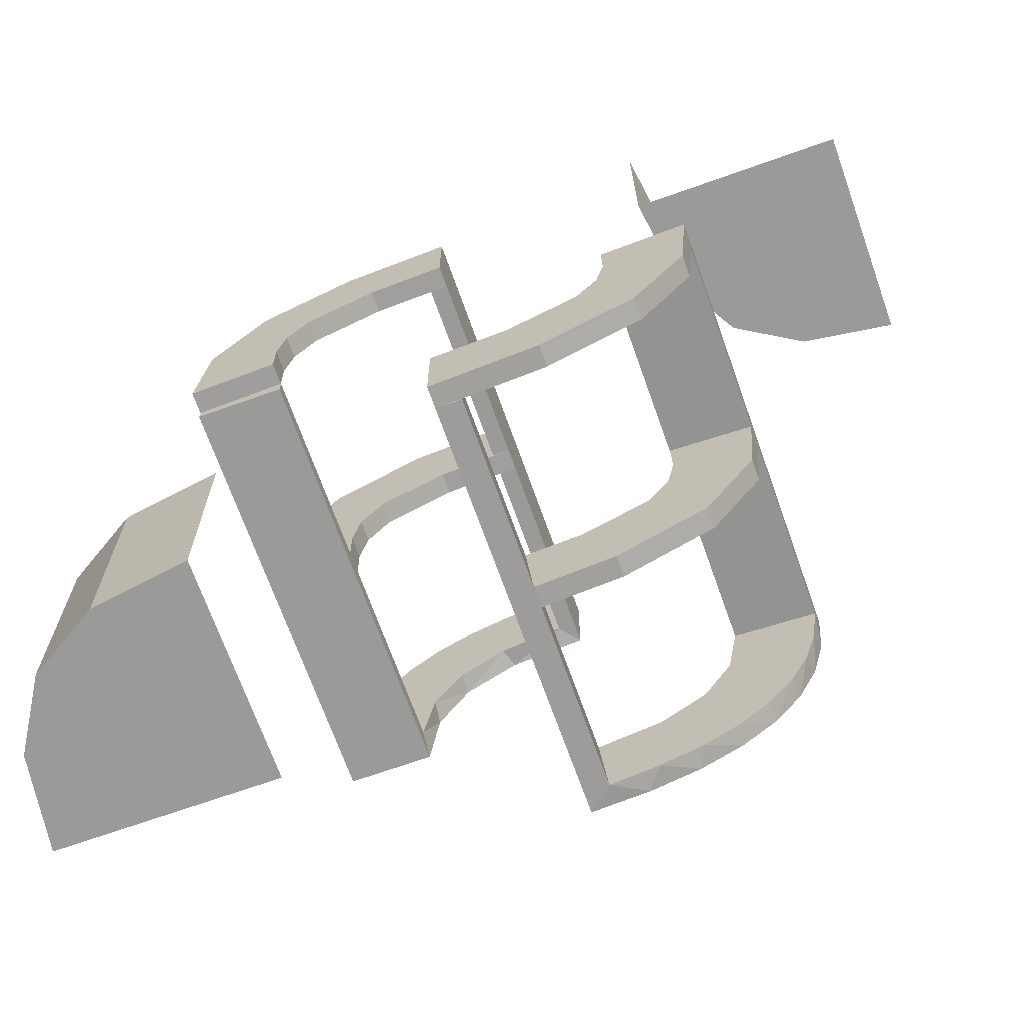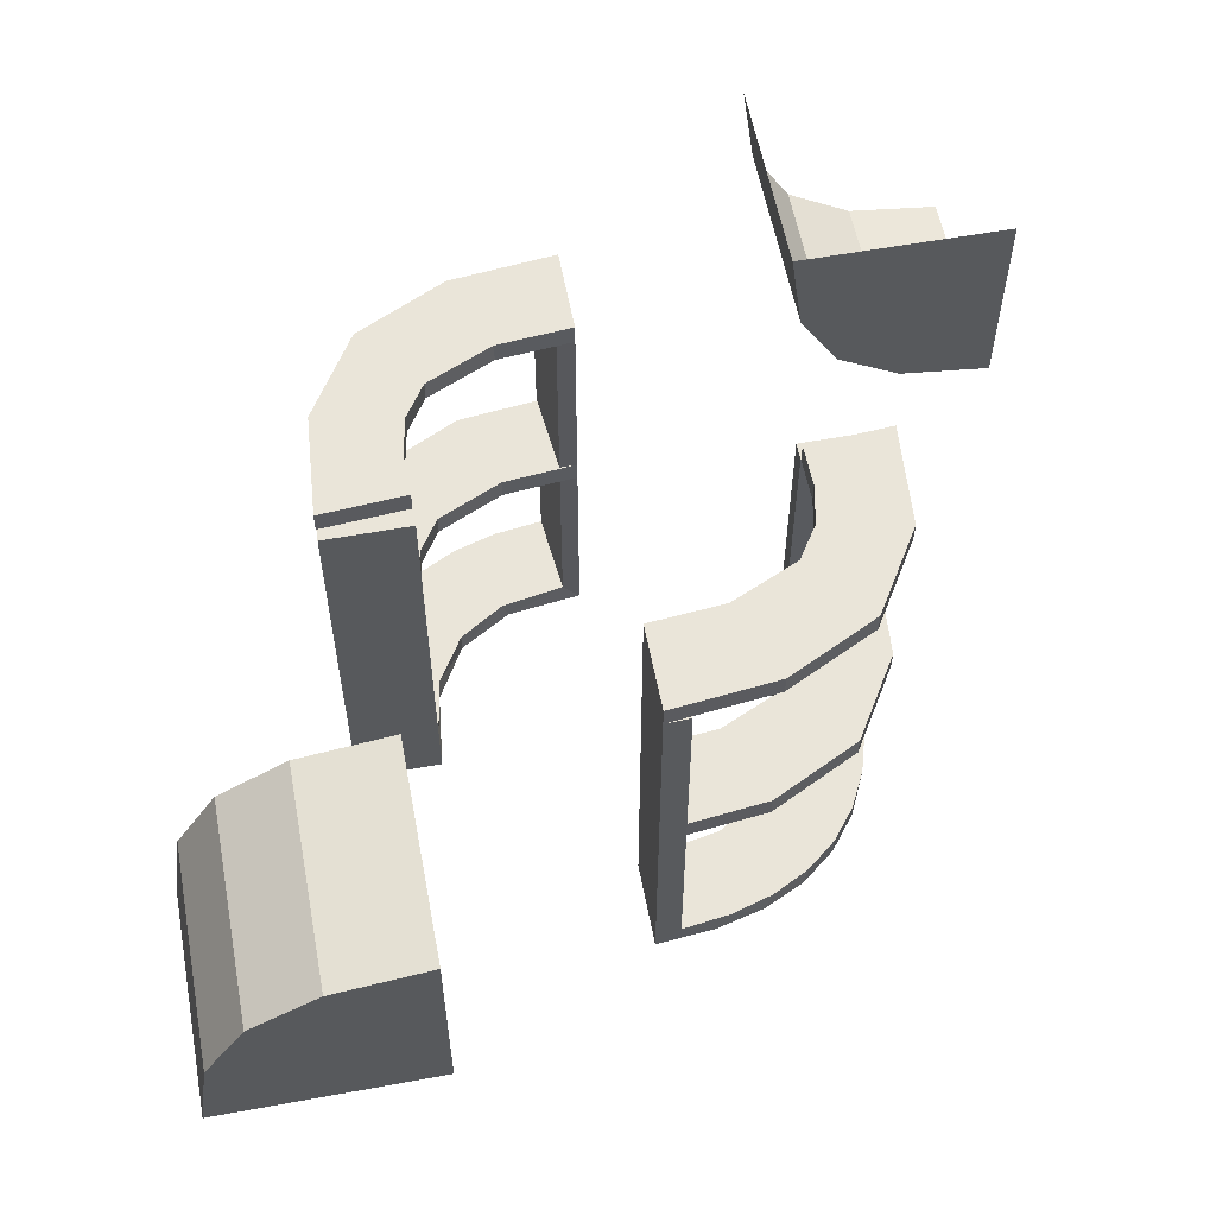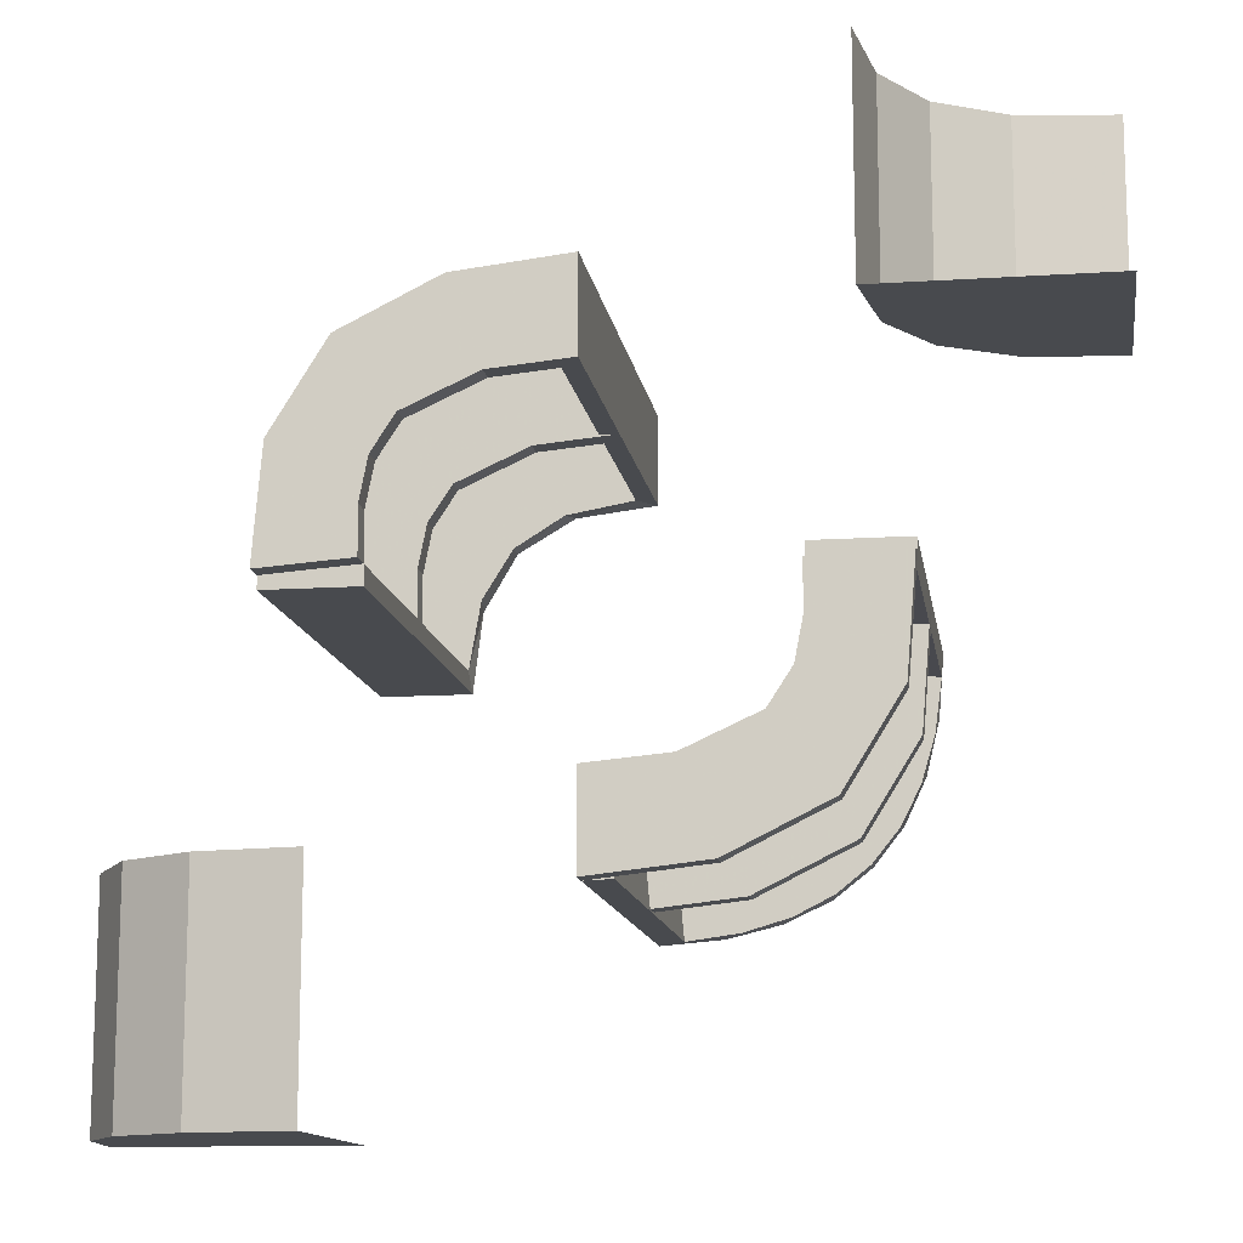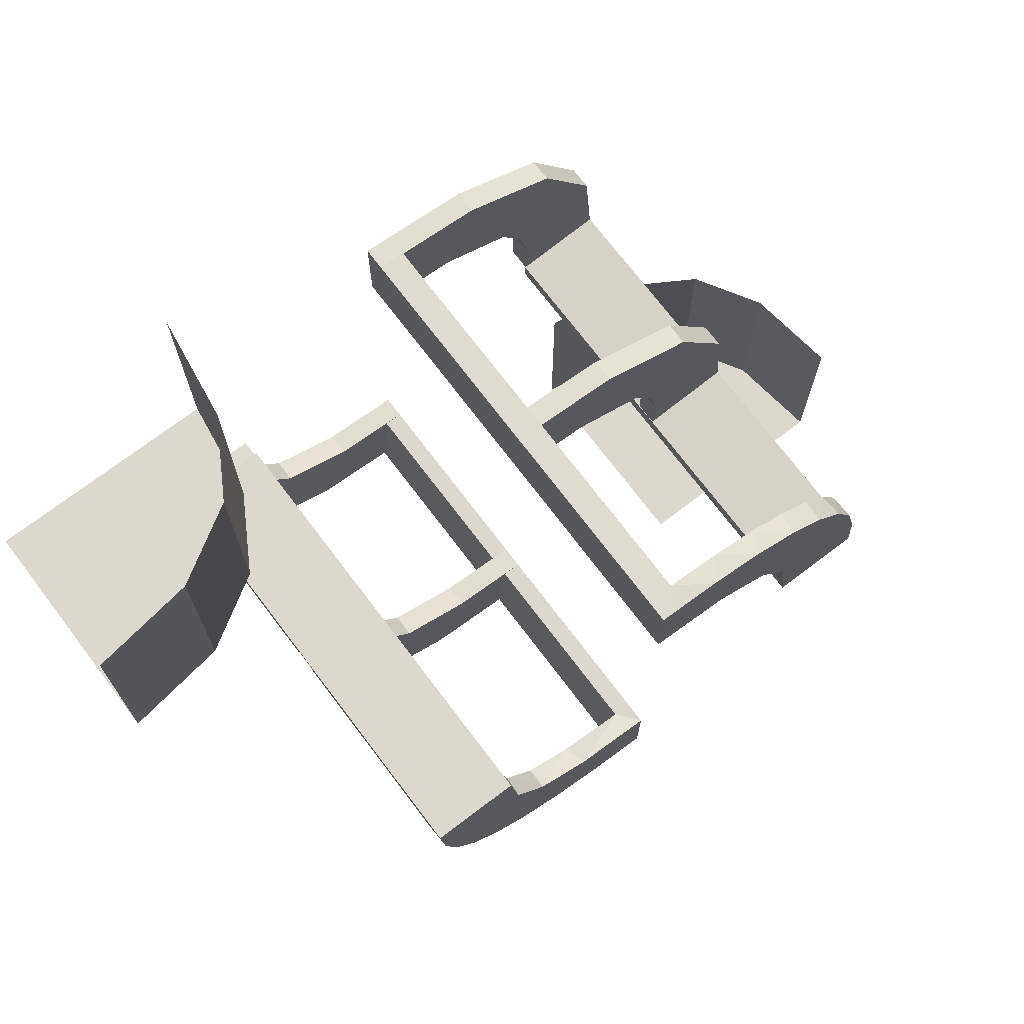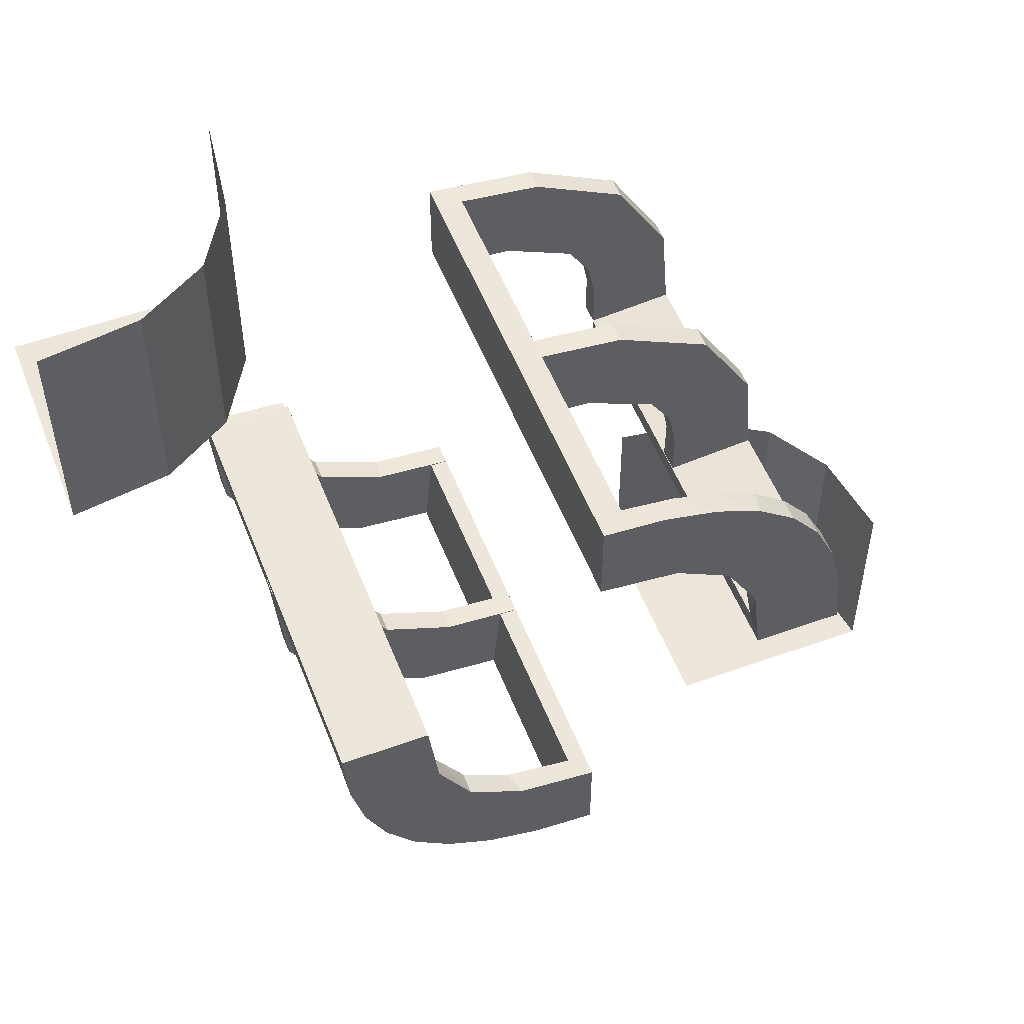
<metadata>
{"format":"obj","ext":"obj","renderer":"f3d","projection":"perspective","resolution":1024,"background":"white","views":[{"elev":-69.2,"azim":-160.4,"up":"+Z"},{"elev":57.9,"azim":169.3,"up":"+Y"},{"elev":-12.8,"azim":-171.4,"up":"+Z"},{"elev":72.4,"azim":-37.1,"up":"+Z"},{"elev":53.2,"azim":-21.1,"up":"+Z"}]}
</metadata>
<code>
v 0 0 0.1861
v 0 0 -0.2861
v 0 0 0.2861
v 0 0 -0.1861
v 0 0.525 0.1861
v 0 0.525 -0.2861
v 0 0.525 0.2361
v 0 0.525 -0.2361
v 0 0.525 0.2861
v 0 0.525 -0.1861
v 0 0.25 0.2611
v 0 0.25 0.1861
v 0 0.25 -0.2111
v 0 0.25 -0.2861
v 0 0.25 0.2361
v 0 0.25 -0.2361
v 0 0.25 0.2861
v 0 0.25 0.2111
v 0 0.25 -0.1861
v 0 0.25 -0.2611
v 0 0.375 0.2611
v 0 0.375 -0.2111
v 0 0.375 0.2361
v 0 0.375 -0.2361
v 0 0.375 0.2111
v 0 0.375 -0.2611
v 0 0.5 0.1861
v 0 0.5 -0.2861
v 0 0.5 0.2361
v 0 0.5 -0.2361
v 0 0.5 0.2861
v 0 0.5 -0.1861
v 0 0.275 0.1861
v 0 0.275 -0.2861
v 0 0.275 0.2361
v 0 0.275 -0.2361
v 0 0.275 0.2861
v 0 0.275 -0.1861
v 0.02499 0.5 0.2354
v 0.02499 0.3812 0.2354
v 0.02499 0.2625 0.2354
v 0.2246 0.3812 0.008806
v 0.2246 0.2625 0.008806
v 0.2944 0 0.05548
v 0.2295 0.525 0.22
v 0.2295 0.25 0.22
v 0.2295 0.5 0.22
v 0.2295 0.275 0.22
v -0.02957 0.5 -0.2849
v -0.02957 0.025 -0.2849
v -0.02957 0.2625 -0.2849
v -0.3906 0.2656 0.25
v -0.3906 0.2656 0.5
v 0.2003 0.525 0.007251
v 0.2003 0.25 0.007251
v 0.2003 0.5 0.007251
v 0.2003 0.275 0.007251
v 0.02041 0.5 0.186
v 0.02041 0.3417 0.186
v 0.02041 0.1833 0.186
v 0.02041 0.025 0.186
v -0.1233 0.525 -0.2726
v -0.1233 0.25 -0.2726
v -0.1233 0.5 -0.2726
v -0.1233 0.275 -0.2726
v -0.1296 0 -0.2657
v -0.1999 0.5 -0.006515
v -0.1999 0.3417 -0.006515
v -0.1999 0.1833 -0.006515
v -0.1999 0.025 -0.006515
v -0.02728 0.3812 -0.2602
v -0.02728 0.2625 -0.2602
v 0.0227 0.3812 0.2107
v 0.0227 0.2625 0.2107
v 0.2796 0 0.1157
v 0.2493 0.5 0.0111
v 0.2493 0.3812 0.0111
v 0.2493 0.2625 0.0111
v 0.3 0 -0.01389
v 0.3 0.525 0
v 0.3 0.25 0
v 0.3 0.5 0
v 0.3 0.5 -0.01389
v 0.3 0.275 0
v -0.1521 0 -0.1383
v -0.1521 0.025 -0.1383
v -0.1855 0.025 -0.2389
v -0.225 0.25 0.01389
v -0.225 0.375 0.01389
v -0.2656 0.3906 0.25
v -0.2656 0.3906 0.5
v -0.09678 0.025 -0.1726
v 0.25 0.25 -0.01389
v 0.25 0.25 -0.5
v 0.25 0.375 -0.01389
v 0.25 0.5 -0.01389
v 0.25 0.5 -0.5
v 0.25 0.5 -0.25
v 0.06937 0 0.2805
v -0.1865 0.025 -0.08288
v 0.1891 0 0.07522
v -0.275 0.25 0.01389
v -0.275 0.375 0.01389
v -0.2558 0 -0.1669
v 0.2 0 -0.01389
v 0.2 0.25 -0.01389
v 0.2 0.5 -0.01389
v -0.2755 0.025 -0.127
v -0.1917 0.525 -0.1033
v -0.1917 0.25 -0.1033
v -0.1917 0.5 -0.1033
v -0.1917 0.275 -0.1033
v -0.2899 0.525 -0.1224
v -0.2899 0.25 -0.1224
v -0.2899 0.5 -0.1224
v -0.2899 0.275 -0.1224
v 0.2988 0.5 0.01568
v 0.2988 0.025 0.01568
v 0.2988 0.2625 0.01568
v 0.2008 0.525 0.05719
v 0.2008 0.25 0.05719
v 0.2008 0.5 0.05719
v 0.2008 0.275 0.05719
v -0.2501 0.525 -0.003625
v -0.2501 0.25 -0.003625
v -0.2501 0.5 -0.003625
v -0.2501 0.275 -0.003625
v -0.1664 0.525 -0.1422
v -0.1664 0.25 -0.1422
v -0.1664 0.5 -0.1422
v -0.1664 0.275 -0.1422
v 0.08911 0 0.1752
v 0.08746 0.525 0.1782
v 0.08746 0.25 0.1782
v 0.08746 0.5 0.1782
v 0.08746 0.275 0.1782
v 0.2528 0.025 0.1716
v 0.2741 0.3812 0.01339
v 0.2741 0.2625 0.01339
v -0.2229 0 -0.209
v -0.2229 0.025 -0.209
v 0.08889 0.025 0.2769
v 0.4375 0.4375 -0.5
v 0.4375 0.4375 -0.25
v -0.1808 0 -0.2419
v 0.1409 0.025 0.2616
v -0.2908 0.025 -0.075
v -0.5 0.25 0.25
v -0.5 0.25 0.5
v -0.5 0.5 0.25
v 0.5 0.25 -0.5
v 0.5 0.25 -0.25
v 0.2908 0.025 0.075
v -0.1409 0.025 -0.2616
v 0.1808 0 0.2419
v -0.08889 0.025 -0.2769
v 0.2229 0 0.209
v 0.2229 0.025 0.209
v -0.2741 0.3812 -0.01339
v -0.2741 0.2625 -0.01339
v -0.2528 0.025 -0.1716
v -0.08746 0.525 -0.1782
v -0.08746 0.25 -0.1782
v -0.08746 0.5 -0.1782
v -0.08746 0.275 -0.1782
v -0.08911 0 -0.1752
v 0.1664 0.525 0.1422
v 0.1664 0.25 0.1422
v 0.1664 0.5 0.1422
v 0.1664 0.275 0.1422
v 0.2501 0.525 0.003625
v 0.2501 0.25 0.003625
v 0.2501 0.5 0.003625
v 0.2501 0.275 0.003625
v -0.2008 0.525 -0.05719
v -0.2008 0.25 -0.05719
v -0.2008 0.5 -0.05719
v -0.2008 0.275 -0.05719
v -0.2988 0.5 -0.01568
v -0.2988 0.025 -0.01568
v -0.2988 0.2625 -0.01568
v -0.3125 0.3125 0.25
v -0.3125 0.3125 0.5
v 0.2899 0.525 0.1224
v 0.2899 0.25 0.1224
v 0.2899 0.5 0.1224
v 0.2899 0.275 0.1224
v 0.1917 0.525 0.1033
v 0.1917 0.25 0.1033
v 0.1917 0.5 0.1033
v 0.1917 0.275 0.1033
v 0.2755 0.025 0.127
v -0.2 0 0.01389
v -0.2 0.25 0.01389
v -0.2 0.5 0.01389
v 0.2558 0 0.1669
v 0.275 0.25 -0.01389
v 0.275 0.375 -0.01389
v -0.1891 0 -0.07522
v 0.1865 0.025 0.08288
v -0.06937 0 -0.2805
v -0.25 0.25 0.01389
v -0.25 0.375 0.01389
v -0.25 0.5 0.25
v -0.25 0.5 0.5
v -0.25 0.5 0.01389
v 0.09678 0.025 0.1726
v 0.225 0.25 -0.01389
v 0.225 0.375 -0.01389
v 0.1855 0.025 0.2389
v 0.1521 0 0.1383
v 0.1521 0.025 0.1383
v -0.3 0 0.01389
v -0.3 0.525 0
v -0.3 0.25 0
v -0.3 0.5 0
v -0.3 0.5 0.01389
v -0.3 0.275 0
v -0.2493 0.5 -0.0111
v -0.2493 0.3812 -0.0111
v -0.2493 0.2625 -0.0111
v -0.2796 0 -0.1157
v -0.0227 0.3812 -0.2107
v -0.0227 0.2625 -0.2107
v 0.02728 0.3812 0.2602
v 0.02728 0.2625 0.2602
v 0.1999 0.5 0.006515
v 0.1999 0.3417 0.006515
v 0.1999 0.1833 0.006515
v 0.1999 0.025 0.006515
v 0.1296 0 0.2657
v 0.3594 0.4844 -0.5
v 0.3594 0.4844 -0.25
v 0.1233 0.525 0.2726
v 0.1233 0.25 0.2726
v 0.1233 0.5 0.2726
v 0.1233 0.275 0.2726
v -0.02041 0.5 -0.186
v -0.02041 0.3417 -0.186
v -0.02041 0.1833 -0.186
v -0.02041 0.025 -0.186
v -0.2003 0.525 -0.007251
v -0.2003 0.25 -0.007251
v -0.2003 0.5 -0.007251
v -0.2003 0.275 -0.007251
v 0.02957 0.5 0.2849
v 0.02957 0.025 0.2849
v 0.02957 0.2625 0.2849
v -0.2295 0.525 -0.22
v -0.2295 0.25 -0.22
v -0.2295 0.5 -0.22
v -0.2295 0.275 -0.22
v -0.2944 0 -0.05548
v 0.4844 0.3594 -0.5
v 0.4844 0.3594 -0.25
v -0.2246 0.3812 -0.008806
v -0.2246 0.2625 -0.008806
v -0.02499 0.5 -0.2354
v -0.02499 0.3812 -0.2354
v -0.02499 0.2625 -0.2354
f 29 31 236
f 135 29 236
f 29 135 27
f 236 169 135
f 169 236 47
f 190 169 186
f 47 186 169
f 122 190 186
f 173 56 122
f 186 173 122
f 173 186 82
f 186 184 80
f 184 186 47
f 31 9 234
f 236 234 45
f 54 56 173
f 82 80 171
f 190 188 167
f 188 190 122
f 56 54 120
f 5 27 135
f 169 167 133
f 7 9 31
f 29 27 5
f 7 234 9
f 133 234 7
f 7 5 133
f 234 133 167
f 167 45 234
f 188 184 167
f 45 167 184
f 120 184 188
f 171 120 54
f 184 120 171
f 171 80 184
f 186 80 82
f 184 47 45
f 31 234 236
f 236 45 47
f 54 173 171
f 82 171 173
f 190 167 169
f 188 122 120
f 56 120 122
f 5 135 133
f 169 133 135
f 7 31 29
f 29 5 7
f 15 17 235
f 134 15 235
f 15 134 12
f 235 168 134
f 168 235 46
f 189 168 185
f 46 185 168
f 121 189 185
f 172 55 121
f 185 172 121
f 172 185 81
f 185 187 84
f 187 185 46
f 17 37 237
f 235 237 48
f 57 55 172
f 81 84 174
f 189 191 170
f 191 189 121
f 55 57 123
f 33 12 134
f 168 170 136
f 35 37 17
f 15 12 33
f 35 237 37
f 136 237 35
f 35 33 136
f 237 136 170
f 170 48 237
f 191 187 170
f 48 170 187
f 123 187 191
f 174 123 57
f 187 123 174
f 174 84 187
f 185 84 81
f 187 46 48
f 17 237 235
f 235 48 46
f 57 172 174
f 81 174 172
f 189 170 168
f 191 121 123
f 55 123 121
f 33 134 136
f 168 136 134
f 35 17 15
f 15 33 35
f 60 1 61
f 1 132 61
f 212 207 211
f 59 27 60
f 1 60 27
f 27 59 58
f 211 101 200
f 101 105 230
f 229 230 105
f 107 227 228
f 228 106 107
f 229 106 228
f 3 247 99
f 17 248 247
f 146 231 142
f 231 146 155
f 31 246 248
f 155 210 157
f 137 196 157
f 196 137 192
f 75 192 153
f 44 153 118
f 119 79 118
f 119 117 83
f 119 83 79
f 1 99 132
f 132 231 155
f 1 3 99
f 155 157 211
f 196 211 157
f 101 211 196
f 101 44 105
f 101 196 75
f 44 101 75
f 198 95 93
f 95 209 208
f 208 106 105
f 209 106 208
f 93 208 105
f 197 93 79
f 105 79 93
f 83 197 79
f 96 209 95
f 106 209 107
f 107 209 96
f 83 96 198
f 95 198 96
f 197 83 198
f 11 15 23
f 15 18 25
f 29 25 27
f 18 27 25
f 23 25 29
f 31 21 29
f 23 29 21
f 17 11 21
f 15 1 18
f 27 18 1
f 3 1 15
f 17 3 11
f 15 11 3
f 139 78 77
f 78 43 42
f 42 228 227
f 76 42 227
f 138 76 117
f 76 138 77
f 77 42 76
f 119 138 117
f 228 42 43
f 230 229 43
f 228 43 229
f 78 230 43
f 118 78 139
f 139 119 118
f 118 230 78
f 138 119 139
f 153 230 118
f 230 153 200
f 137 158 212
f 137 200 192
f 212 200 137
f 212 210 207
f 207 146 142
f 61 142 247
f 158 210 212
f 225 40 41
f 40 73 74
f 74 60 61
f 60 74 59
f 41 74 61
f 226 247 248
f 247 226 41
f 41 61 247
f 225 226 248
f 73 58 59
f 39 58 73
f 39 40 225
f 225 246 39
f 39 73 40
f 248 246 225
f 58 29 27
f 39 31 29
f 31 39 246
f 29 58 39
f 96 76 227
f 107 96 227
f 76 83 117
f 96 83 76
f 132 207 61
f 207 132 211
f 211 200 212
f 101 230 200
f 229 105 106
f 247 142 99
f 17 247 3
f 231 99 142
f 146 210 155
f 31 248 17
f 210 158 157
f 137 157 158
f 196 192 75
f 75 153 44
f 44 118 79
f 99 231 132
f 132 155 211
f 44 79 105
f 198 93 197
f 95 208 93
f 11 23 21
f 15 25 23
f 17 21 31
f 139 77 138
f 78 42 77
f 153 192 200
f 210 146 207
f 207 142 61
f 225 41 226
f 40 74 41
f 74 73 59
f 204 90 91
f 90 182 183
f 182 52 53
f 52 148 149
f 204 91 205
f 90 183 91
f 182 53 183
f 52 149 53
f 148 150 52
f 182 52 150
f 182 150 90
f 204 90 150
f 97 94 232
f 143 232 94
f 143 94 254
f 151 254 94
f 151 254 152
f 254 143 255
f 143 232 144
f 232 97 233
f 254 255 152
f 143 144 255
f 232 233 144
f 97 98 233
f 30 28 64
f 164 30 64
f 30 164 32
f 64 130 164
f 130 64 251
f 111 130 115
f 251 115 130
f 177 111 115
f 126 244 177
f 115 126 177
f 126 115 216
f 115 113 214
f 113 115 251
f 28 6 62
f 64 62 249
f 242 244 126
f 216 214 124
f 111 109 128
f 109 111 177
f 244 242 175
f 10 32 164
f 130 128 162
f 8 6 28
f 30 32 10
f 8 62 6
f 162 62 8
f 8 10 162
f 62 162 128
f 128 249 62
f 109 113 128
f 249 128 113
f 175 113 109
f 124 175 242
f 113 175 124
f 124 214 113
f 115 214 216
f 113 251 249
f 28 62 64
f 64 249 251
f 242 126 124
f 216 124 126
f 111 128 130
f 109 177 175
f 244 175 177
f 10 164 162
f 130 162 164
f 8 28 30
f 30 10 8
f 16 14 63
f 163 16 63
f 16 163 19
f 63 129 163
f 129 63 250
f 110 129 114
f 250 114 129
f 176 110 114
f 125 243 176
f 114 125 176
f 125 114 215
f 114 116 218
f 116 114 250
f 14 34 65
f 63 65 252
f 245 243 125
f 215 218 127
f 110 112 131
f 112 110 176
f 243 245 178
f 38 19 163
f 129 131 165
f 36 34 14
f 16 19 38
f 36 65 34
f 165 65 36
f 36 38 165
f 65 165 131
f 131 252 65
f 112 116 131
f 252 131 116
f 178 116 112
f 127 178 245
f 116 178 127
f 127 218 116
f 114 218 215
f 116 250 252
f 14 65 63
f 63 252 250
f 245 125 127
f 215 127 125
f 110 131 129
f 112 176 178
f 243 178 176
f 38 163 165
f 129 165 163
f 36 14 16
f 16 38 36
f 240 4 241
f 4 166 241
f 86 92 85
f 239 32 240
f 4 240 32
f 32 239 238
f 85 199 100
f 199 193 70
f 69 70 193
f 195 67 68
f 68 194 195
f 69 194 68
f 2 50 201
f 14 51 50
f 154 66 156
f 66 154 145
f 28 49 51
f 145 87 140
f 161 104 140
f 104 161 108
f 222 108 147
f 253 147 180
f 181 213 180
f 181 179 217
f 181 217 213
f 4 201 166
f 166 66 145
f 4 2 201
f 145 140 85
f 104 85 140
f 199 85 104
f 199 253 193
f 199 104 222
f 253 199 222
f 103 203 202
f 203 89 88
f 88 194 193
f 89 194 88
f 202 88 193
f 102 202 213
f 193 213 202
f 217 102 213
f 206 89 203
f 194 89 195
f 195 89 206
f 217 206 103
f 203 103 206
f 102 217 103
f 20 16 24
f 16 13 22
f 30 22 32
f 13 32 22
f 24 22 30
f 28 26 30
f 24 30 26
f 14 20 26
f 16 4 13
f 32 13 4
f 2 4 16
f 14 2 20
f 16 20 2
f 160 221 220
f 221 257 256
f 256 68 67
f 219 256 67
f 159 219 179
f 219 159 220
f 220 256 219
f 181 159 179
f 68 256 257
f 70 69 257
f 68 257 69
f 221 70 257
f 180 221 160
f 160 181 180
f 180 70 221
f 159 181 160
f 147 70 180
f 70 147 100
f 161 141 86
f 161 100 108
f 86 100 161
f 86 87 92
f 92 154 156
f 241 156 50
f 141 87 86
f 71 259 260
f 259 223 224
f 224 240 241
f 240 224 239
f 260 224 241
f 72 50 51
f 50 72 260
f 260 241 50
f 71 72 51
f 223 238 239
f 258 238 223
f 258 259 71
f 71 49 258
f 258 223 259
f 51 49 71
f 238 30 32
f 258 28 30
f 28 258 49
f 30 238 258
f 206 219 67
f 195 206 67
f 219 217 179
f 206 217 219
f 166 92 241
f 92 166 85
f 85 100 86
f 199 70 100
f 69 193 194
f 50 156 201
f 14 50 2
f 66 201 156
f 154 87 145
f 28 51 14
f 87 141 140
f 161 140 141
f 104 108 222
f 222 147 253
f 253 180 213
f 201 66 166
f 166 145 85
f 253 213 193
f 103 202 102
f 203 88 202
f 20 24 26
f 16 22 24
f 14 26 28
f 160 220 159
f 221 256 220
f 147 108 100
f 87 154 92
f 92 156 241
f 71 260 72
f 259 224 260
f 224 223 239

</code>
